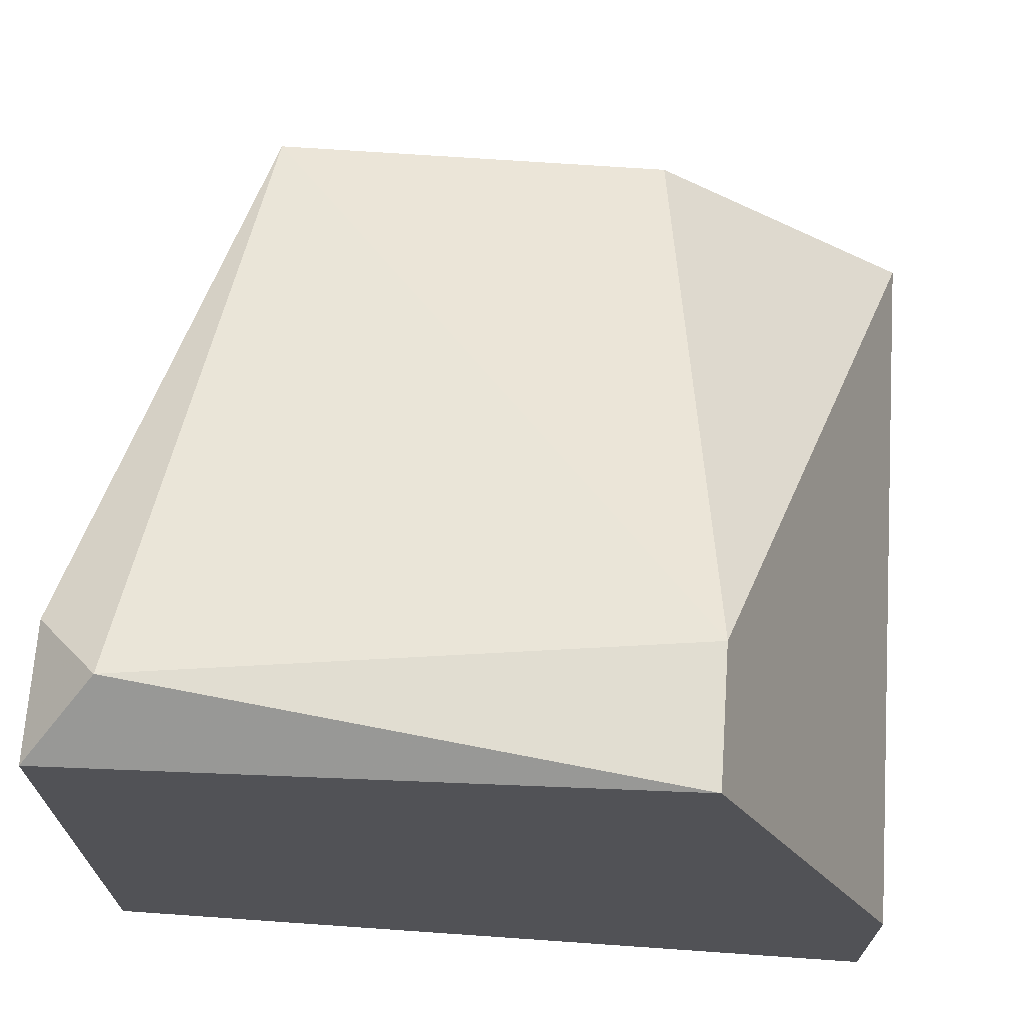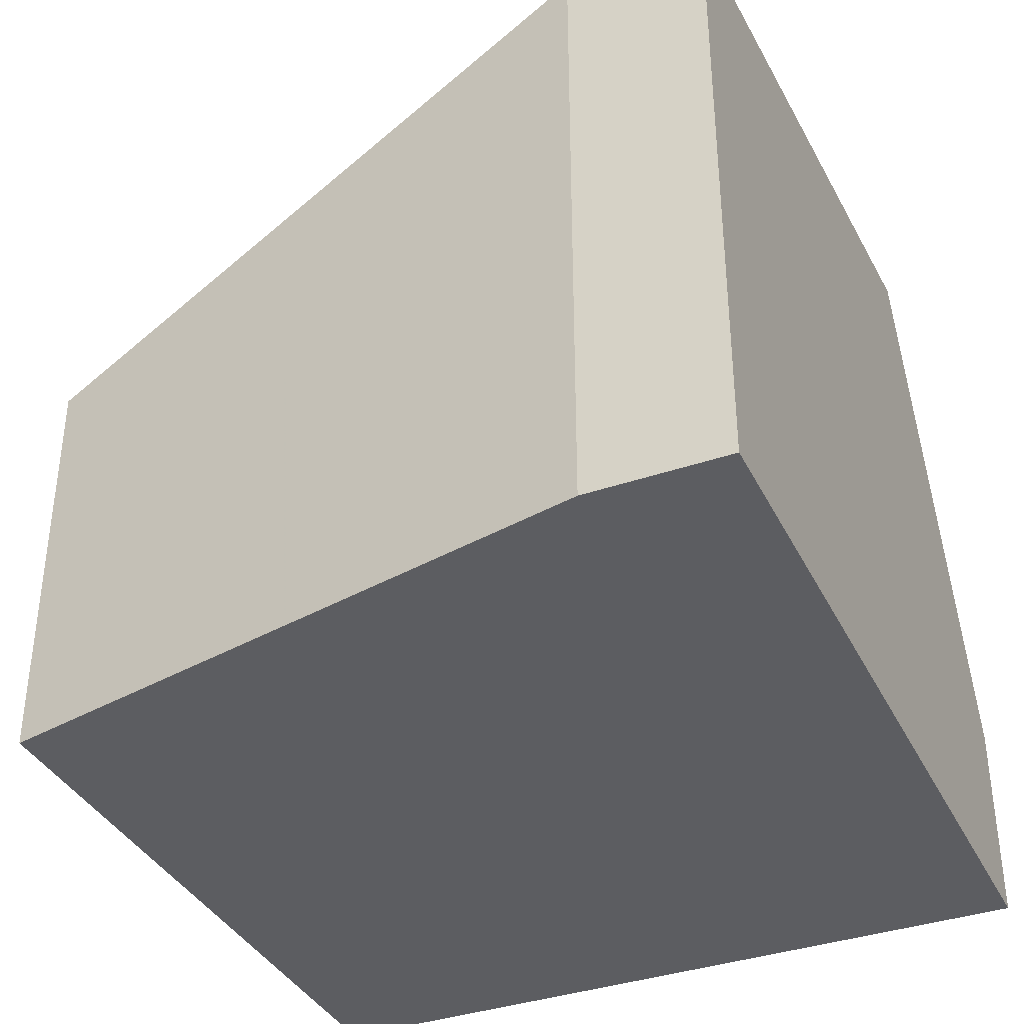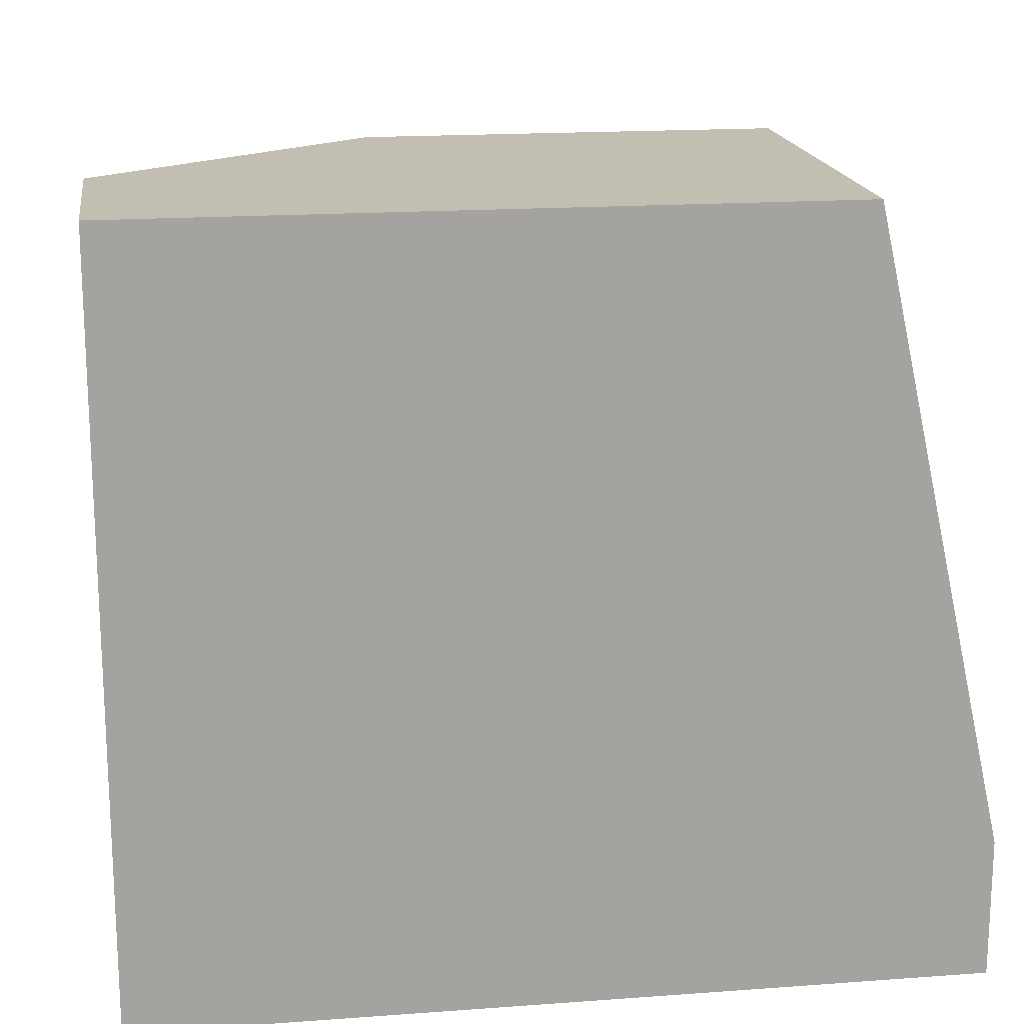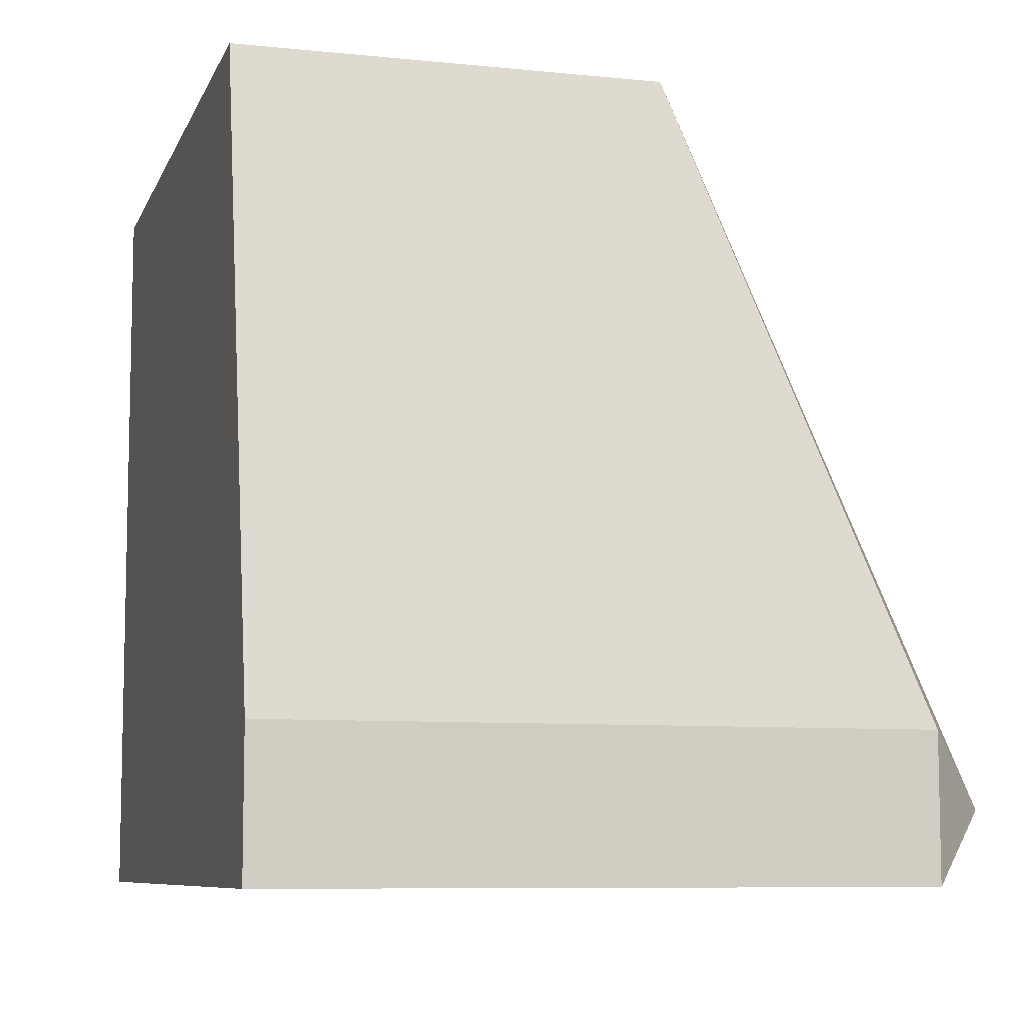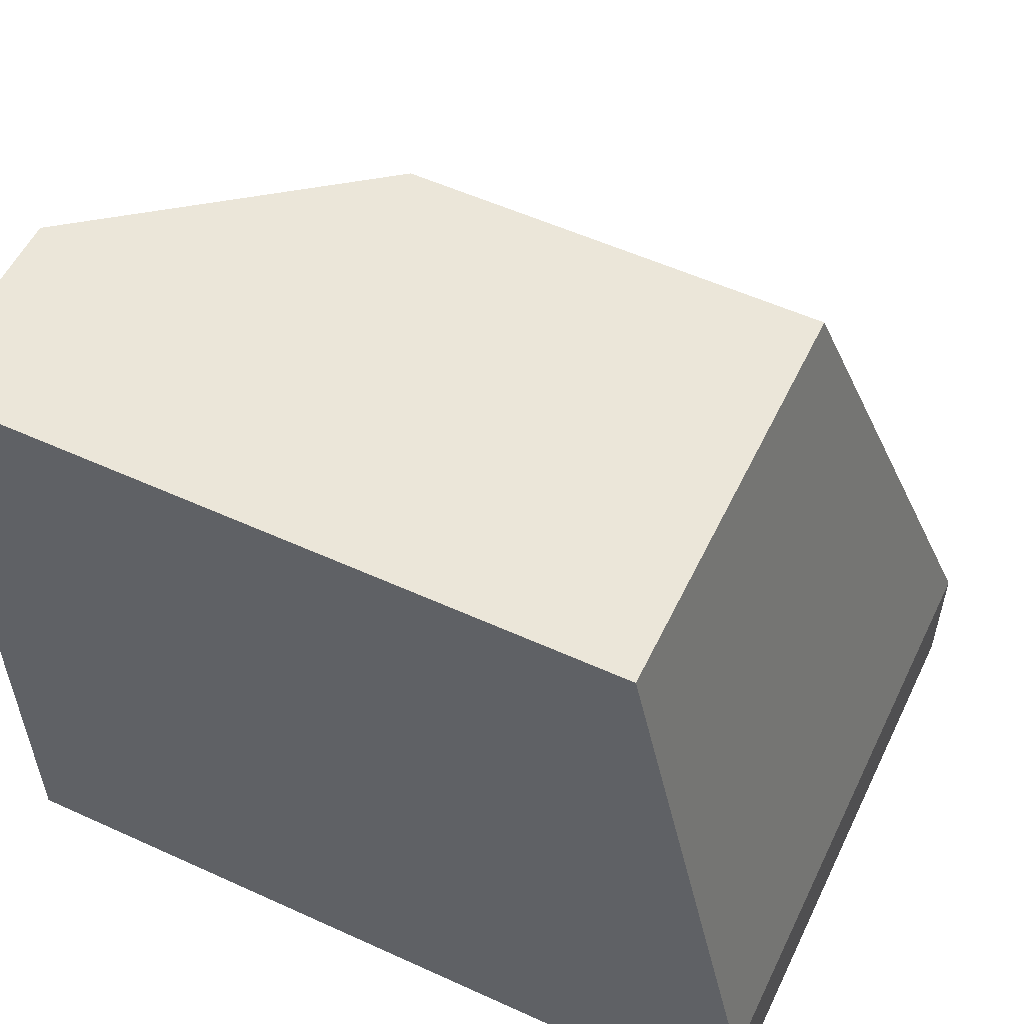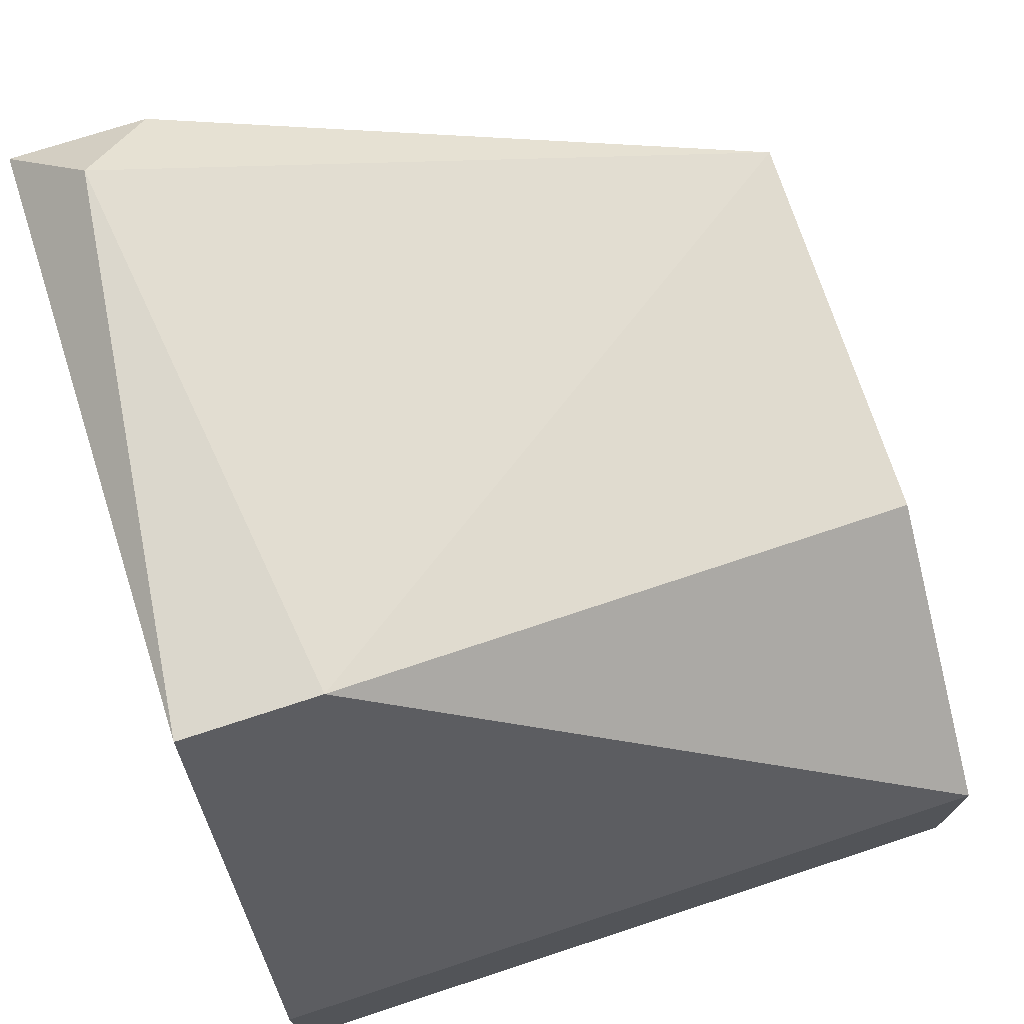
<metadata>
{"format":"obj","ext":"obj","renderer":"f3d","projection":"perspective","resolution":1024,"background":"white","views":[{"elev":68.8,"azim":4.0,"up":"+Z"},{"elev":-37.2,"azim":-66.1,"up":"+Z"},{"elev":17.4,"azim":171.7,"up":"+Y"},{"elev":-8.1,"azim":-105.8,"up":"+Y"},{"elev":55.3,"azim":-154.4,"up":"+Y"},{"elev":73.2,"azim":71.9,"up":"+Z"}]}
</metadata>
<code>
v 0.01311 0.006343 -0.01357
v 0.004337 -0.00353 -0.02015
v 0.004337 -0.00353 -0.01028
v 0.004337 -0.005725 -0.02015
v 0.004337 -0.005725 -0.01028
v 0.01751 -0.005725 -0.02015
v 0.01751 -0.005725 -0.01686
v 0.01751 0.006343 -0.02015
v 0.01751 0.006343 -0.01686
v 0.01421 -0.00353 -0.009178
v 0.01421 -0.005725 -0.009178
v 0.005436 -0.004628 -0.009178
v 0.006532 0.006343 -0.02015
v 0.006532 0.006343 -0.01357
f 4 3 2
f 8 9 7
f 7 5 4
f 8 4 13
f 9 8 13
f 7 9 10
f 9 13 14
f 8 7 6
f 7 4 6
f 4 8 6
f 10 9 1
f 9 14 1
f 14 10 1
f 5 7 11
f 7 10 11
f 11 10 12
f 10 14 12
f 5 11 12
f 12 14 3
f 4 5 3
f 14 13 3
f 5 12 3
f 3 13 2
f 13 4 2

</code>
